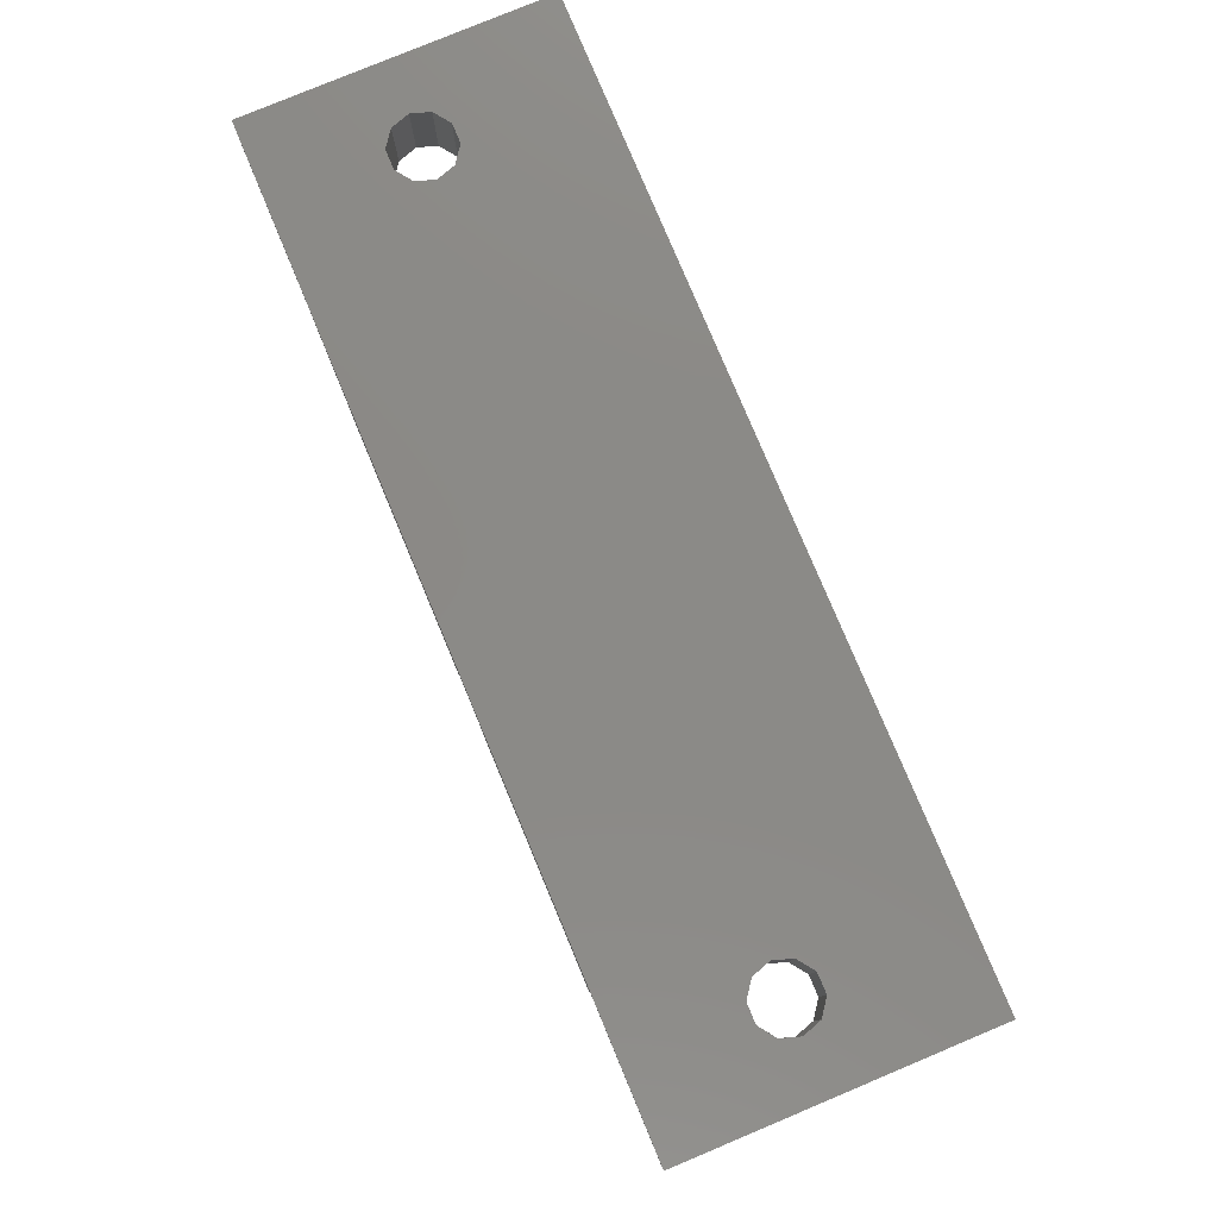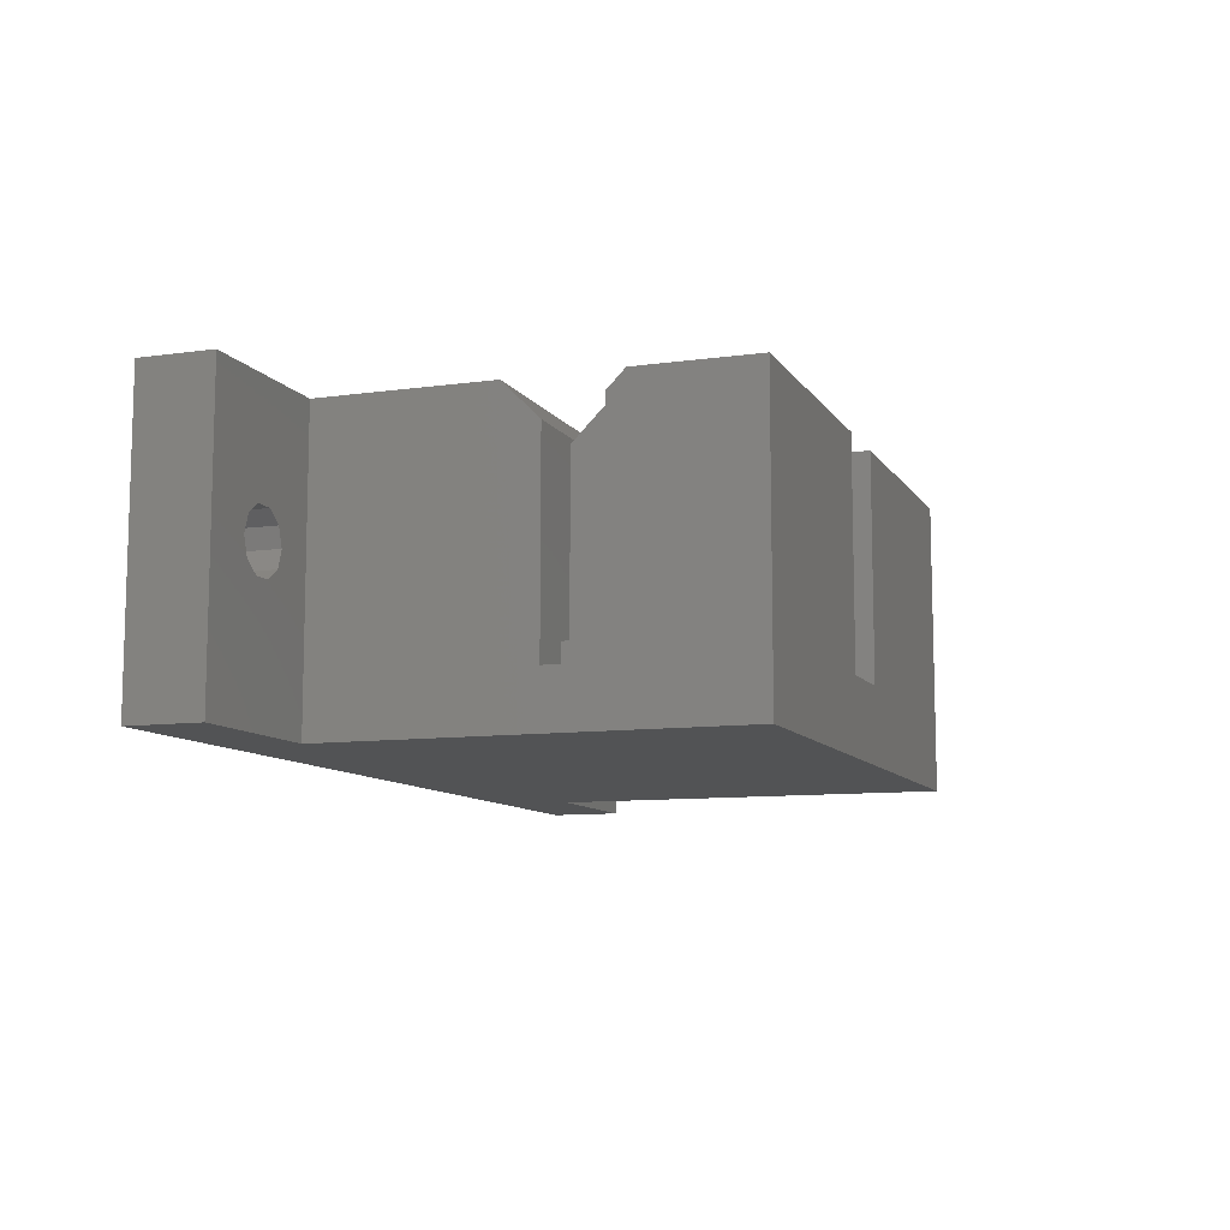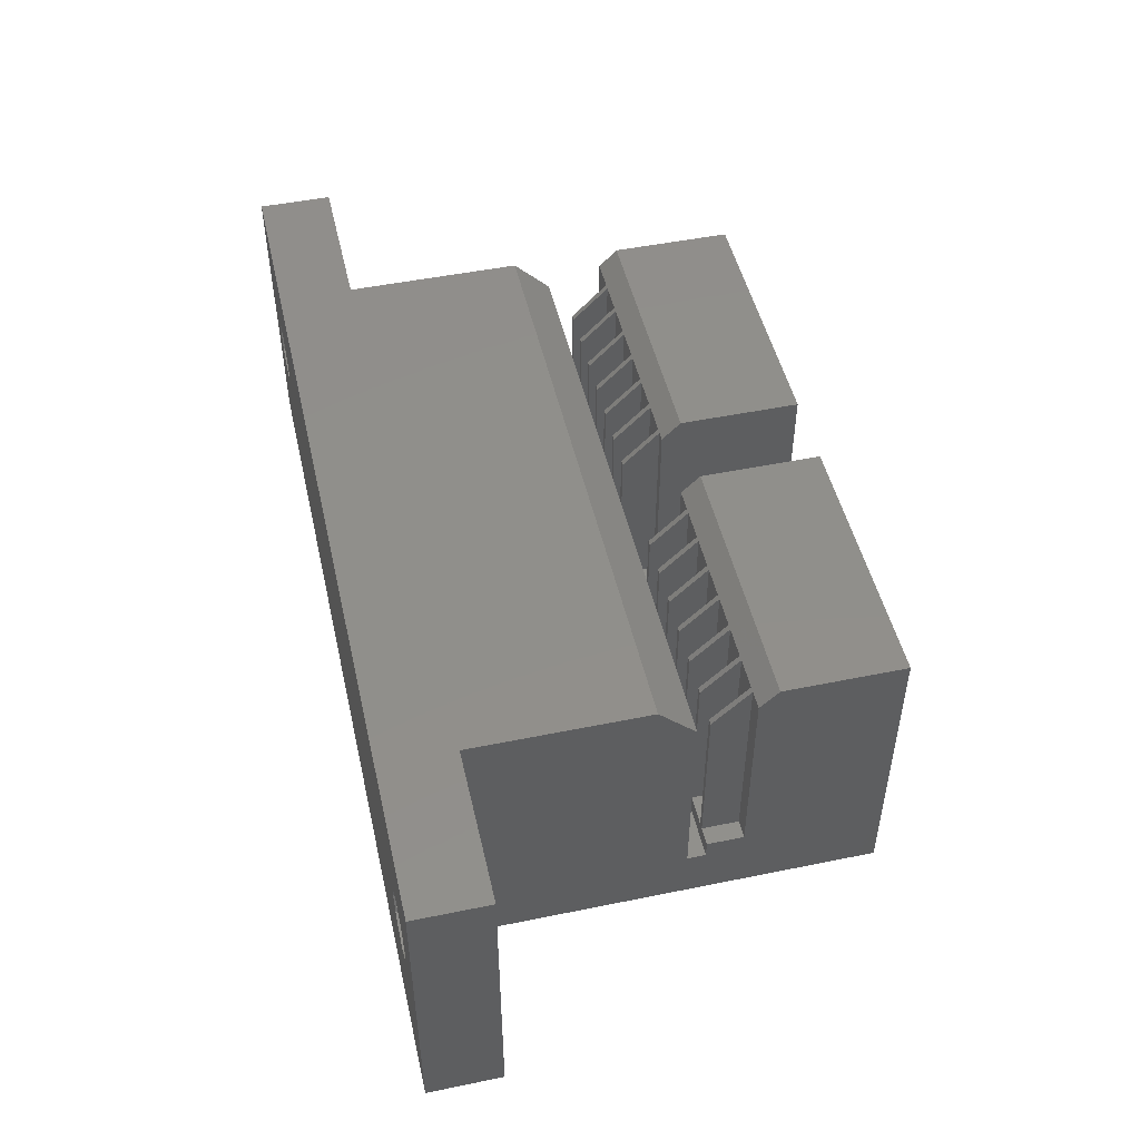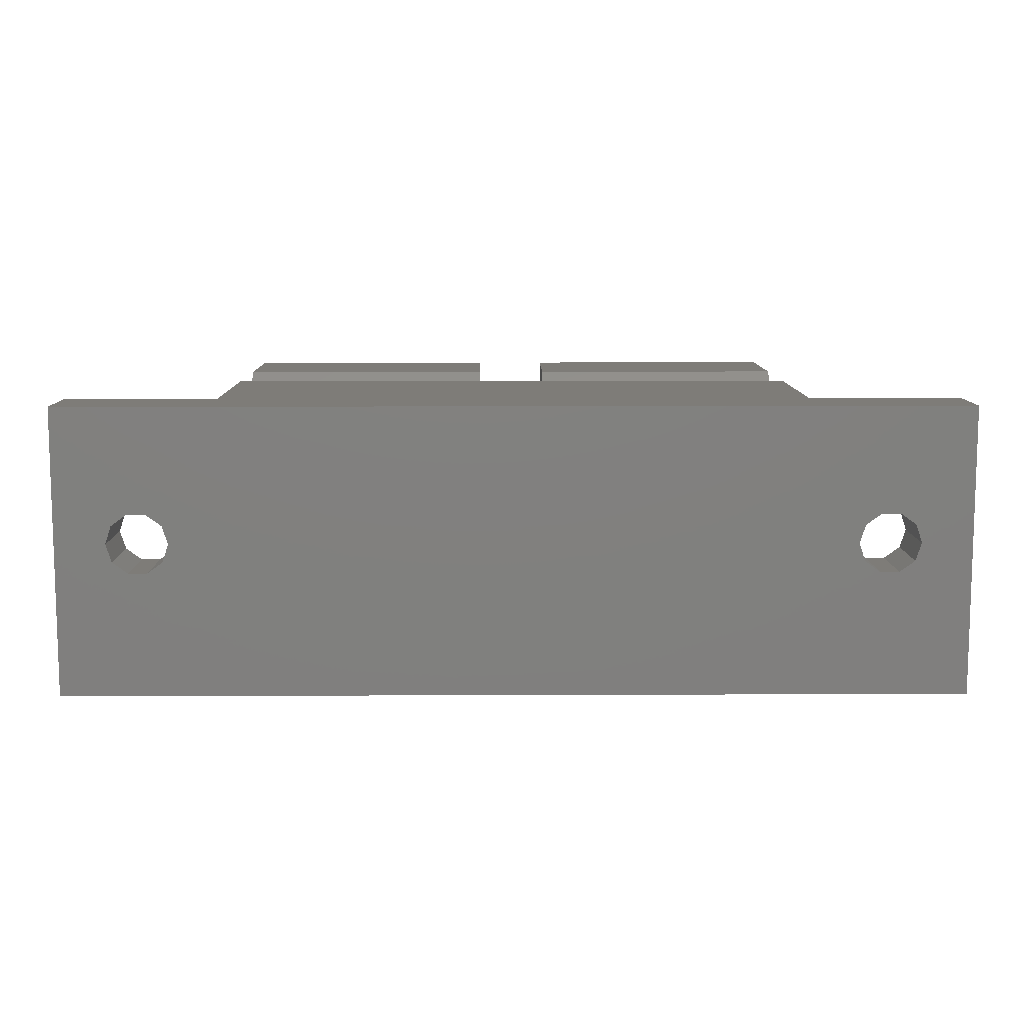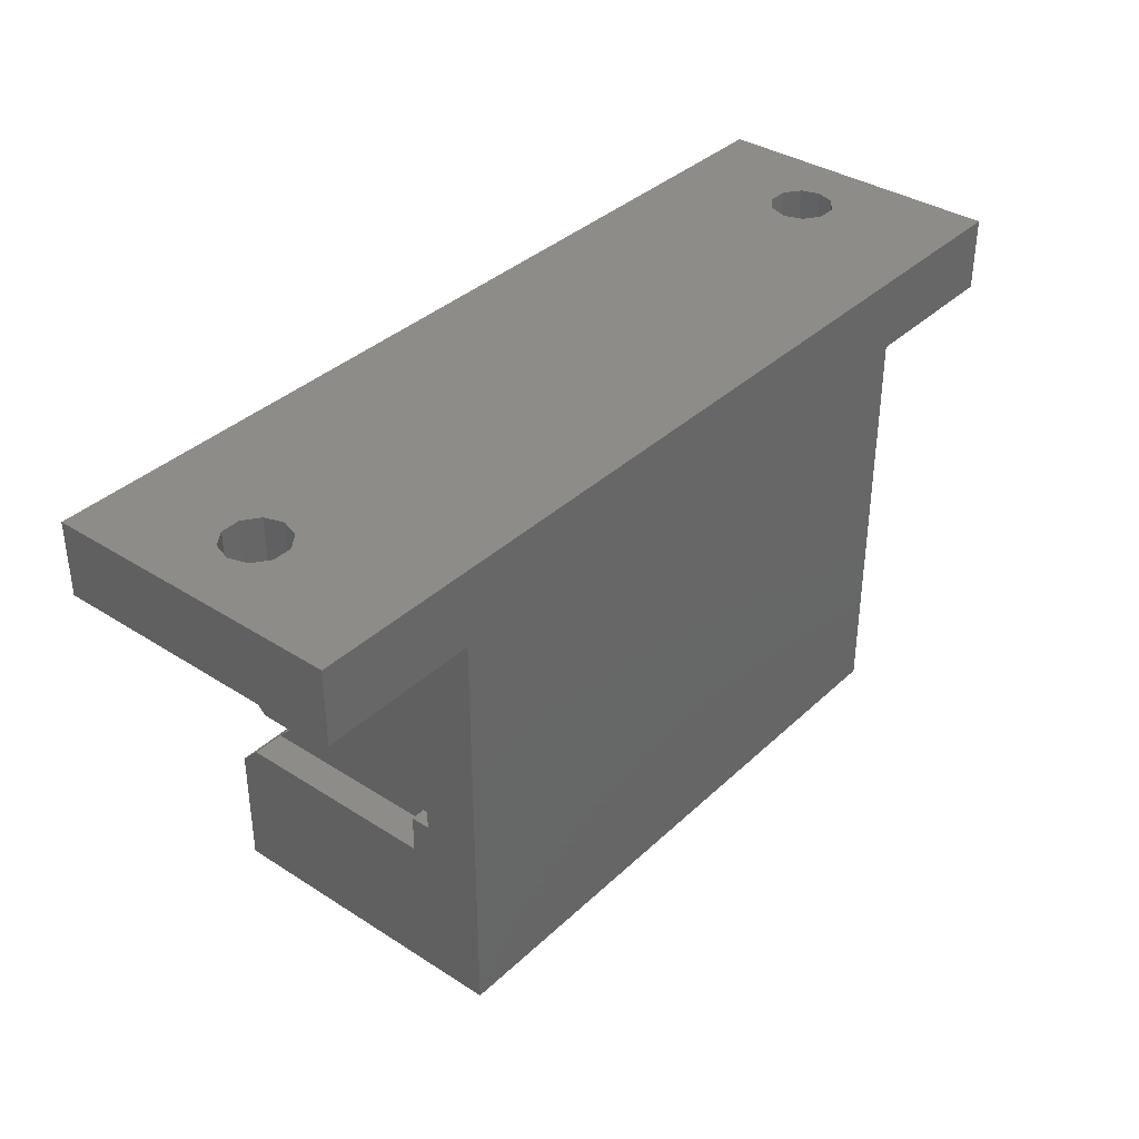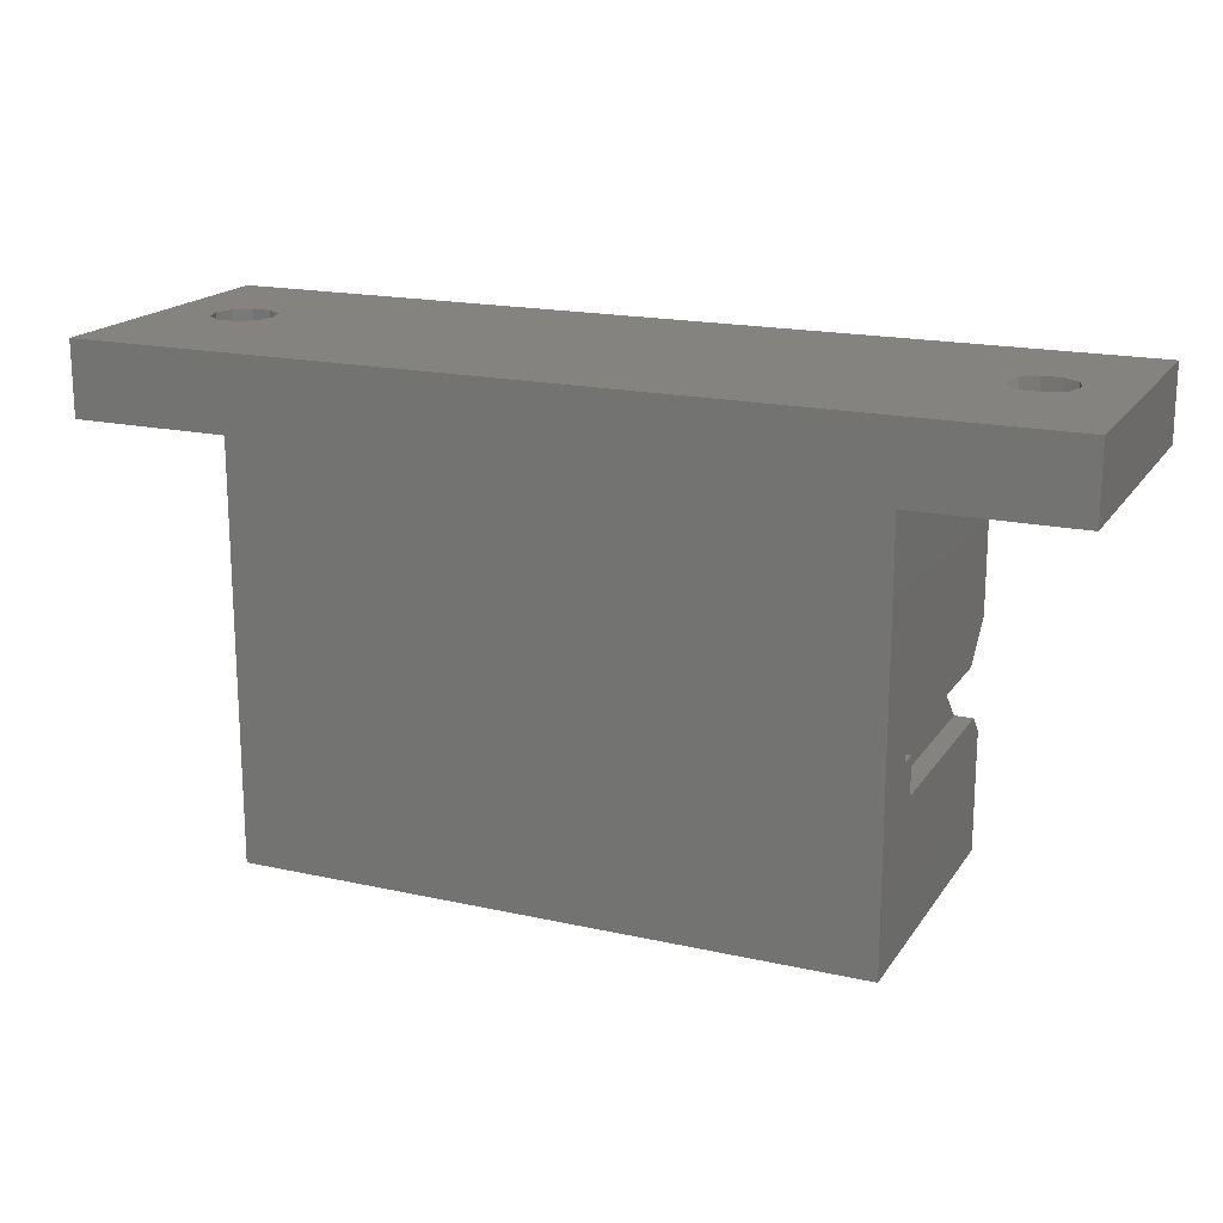
<metadata>
{"format":"stl","ext":"stl","renderer":"f3d","projection":"perspective","resolution":1024,"background":"white","views":[{"elev":79.2,"azim":67.3,"up":"+Y"},{"elev":-9.7,"azim":-70.1,"up":"+Z"},{"elev":48.9,"azim":-102.8,"up":"+Z"},{"elev":9.8,"azim":179.4,"up":"+Z"},{"elev":36.5,"azim":129.8,"up":"+Y"},{"elev":17.9,"azim":-156.5,"up":"+Y"}]}
</metadata>
<code>
# stl→obj: 194 verts, 392 faces
v -41.5 10.5 2
v -41.5 22 15
v -41.5 22 -1
v -41.5 10.5 13
v -41.5 0 -1
v -41.5 9.5 2
v -41.5 7.5 3
v -41.5 9.5 3
v -41.5 0 15
v -41.5 7.5 14
v -41.5 6.5 15
v -41.5 12.5 15
v 0 26 15
v -8.5 22 15
v 0 22 15
v -8.5 12.5 15
v -50 26 15
v -50 22 15
v -23 6.5 15
v -8.5 0 15
v -8.5 6.5 15
v -23 0 15
v -27 0 15
v -27 6.5 15
v -8.5 7.5 14
v -8.5 9.5 3
v -8.5 7.5 3
v -8.5 9.5 2
v -8.5 10.5 13
v -8.5 10.5 2
v -8.5 22 -1
v -8.5 0 -1
v 0 26 -1
v 0 22 -1
v -50 26 -1
v -50 22 -1
v -27 0 3
v -23 0 3
v -44.12 26 8.499
v -5.875 26 8.499
v -44.97 26 9.117
v -6.2 26 7.5
v -43.8 26 7.5
v -5.875 26 6.501
v -44.12 26 6.501
v -5.025 26 5.883
v -5.025 26 9.117
v -3.975 26 9.117
v -3.125 26 8.499
v -2.8 26 7.5
v -3.975 26 5.883
v -44.97 26 5.883
v -3.125 26 6.501
v -46.03 26 9.117
v -46.88 26 8.499
v -47.2 26 7.5
v -46.88 26 6.501
v -46.03 26 5.883
v -3.975 22 9.117
v -5.025 22 9.117
v -5.875 22 8.499
v -6.2 22 7.5
v -5.025 22 5.883
v -3.975 22 5.883
v -5.875 22 6.501
v -3.125 22 8.499
v -2.8 22 7.5
v -3.125 22 6.501
v -46.03 22 9.117
v -46.88 22 8.499
v -47.2 22 7.5
v -46.03 22 5.883
v -46.88 22 6.501
v -44.97 22 9.117
v -44.12 22 8.499
v -43.8 22 7.5
v -44.97 22 5.883
v -44.12 22 6.501
v -10.2 7.5 3
v -10.2 9.5 12
v -10.2 7.5 14
v -10.2 9.5 3
v -12.2 7.5 3
v -12.2 9.5 12
v -12.2 7.5 14
v -12.2 9.5 3
v -10.5 7.5 3
v -10.5 9.5 12
v -10.5 9.5 3
v -10.5 7.5 14
v -14.2 7.5 3
v -14.2 9.5 12
v -14.2 7.5 14
v -14.2 9.5 3
v -12.5 7.5 3
v -12.5 9.5 12
v -12.5 9.5 3
v -12.5 7.5 14
v -16.2 7.5 3
v -16.2 9.5 12
v -16.2 7.5 14
v -16.2 9.5 3
v -14.5 7.5 3
v -14.5 9.5 12
v -14.5 9.5 3
v -14.5 7.5 14
v -18.2 7.5 3
v -18.2 9.5 12
v -18.2 7.5 14
v -18.2 9.5 3
v -16.5 7.5 3
v -16.5 9.5 12
v -16.5 9.5 3
v -16.5 7.5 14
v -20.2 7.5 3
v -20.2 9.5 12
v -20.2 7.5 14
v -20.2 9.5 3
v -18.5 7.5 3
v -18.5 9.5 12
v -18.5 9.5 3
v -18.5 7.5 14
v -22.2 7.5 3
v -22.2 9.5 12
v -22.2 7.5 14
v -22.2 9.5 3
v -20.5 7.5 3
v -20.5 9.5 12
v -20.5 9.5 3
v -20.5 7.5 14
v -22.5 7.5 3
v -22.5 9.5 12
v -22.5 9.5 3
v -22.5 7.5 14
v -23 7.5 3
v -27 7.5 3
v -28.2 9.5 3
v -28.2 7.5 3
v -23 7.5 14
v -28.2 9.5 12
v -28.2 7.5 14
v -27 7.5 14
v -30.2 7.5 3
v -30.2 9.5 12
v -30.2 7.5 14
v -30.2 9.5 3
v -28.5 7.5 3
v -28.5 9.5 12
v -28.5 9.5 3
v -28.5 7.5 14
v -32.2 7.5 3
v -32.2 9.5 12
v -32.2 7.5 14
v -32.2 9.5 3
v -30.5 7.5 3
v -30.5 9.5 12
v -30.5 9.5 3
v -30.5 7.5 14
v -34.2 7.5 3
v -34.2 9.5 12
v -34.2 7.5 14
v -34.2 9.5 3
v -32.5 7.5 3
v -32.5 9.5 12
v -32.5 9.5 3
v -32.5 7.5 14
v -36.2 7.5 3
v -36.2 9.5 12
v -36.2 7.5 14
v -36.2 9.5 3
v -34.5 7.5 3
v -34.5 9.5 12
v -34.5 9.5 3
v -34.5 7.5 14
v -38.2 7.5 3
v -38.2 9.5 12
v -38.2 7.5 14
v -38.2 9.5 3
v -36.5 7.5 3
v -36.5 9.5 12
v -36.5 9.5 3
v -36.5 7.5 14
v -40.2 7.5 3
v -40.2 9.5 12
v -40.2 7.5 14
v -40.2 9.5 3
v -38.5 7.5 3
v -38.5 9.5 12
v -38.5 9.5 3
v -38.5 7.5 14
v -40.5 7.5 3
v -40.5 9.5 12
v -40.5 9.5 3
v -40.5 7.5 14
f 1 2 3
f 4 2 1
f 5 1 3
f 6 7 8
f 9 10 7
f 1 5 6
f 5 7 6
f 9 7 5
f 10 9 11
f 2 4 12
f 13 14 15
f 14 2 16
f 13 2 14
f 17 2 13
f 2 17 18
f 16 2 12
f 19 20 21
f 20 19 22
f 11 23 24
f 23 11 9
f 20 25 21
f 26 27 28
f 29 14 16
f 30 14 29
f 14 30 31
f 32 30 28
f 25 20 27
f 30 32 31
f 27 32 28
f 32 27 20
f 32 5 31
f 31 33 34
f 3 31 5
f 3 33 31
f 35 3 36
f 3 35 33
f 9 37 23
f 37 5 38
f 5 37 9
f 38 20 22
f 38 32 20
f 32 38 5
f 39 17 40
f 17 39 41
f 42 39 40
f 42 43 39
f 44 43 42
f 44 45 43
f 33 44 46
f 44 33 45
f 47 13 48
f 13 49 48
f 13 50 49
f 33 50 13
f 33 46 51
f 35 45 33
f 45 35 52
f 53 33 51
f 50 33 53
f 40 13 47
f 13 40 17
f 54 17 41
f 55 17 54
f 56 17 55
f 35 56 57
f 56 35 17
f 58 35 57
f 52 35 58
f 36 17 35
f 17 36 18
f 15 33 13
f 33 15 34
f 59 14 60
f 14 61 60
f 14 62 61
f 63 31 64
f 65 31 63
f 62 31 65
f 31 62 14
f 14 59 15
f 66 15 59
f 67 15 66
f 34 67 68
f 34 64 31
f 67 34 15
f 64 34 68
f 18 69 2
f 18 70 69
f 18 71 70
f 36 71 18
f 3 72 36
f 73 36 72
f 71 36 73
f 74 2 69
f 75 2 74
f 76 2 75
f 72 3 77
f 76 3 2
f 78 3 76
f 77 3 78
f 1 29 4
f 29 1 30
f 79 80 81
f 80 79 82
f 82 27 26
f 27 82 79
f 27 81 25
f 81 27 79
f 83 84 85
f 84 83 86
f 87 88 89
f 88 87 90
f 86 87 89
f 87 86 83
f 87 85 90
f 85 87 83
f 91 92 93
f 92 91 94
f 95 96 97
f 96 95 98
f 94 95 97
f 95 94 91
f 95 93 98
f 93 95 91
f 99 100 101
f 100 99 102
f 103 104 105
f 104 103 106
f 102 103 105
f 103 102 99
f 103 101 106
f 101 103 99
f 107 108 109
f 108 107 110
f 111 112 113
f 112 111 114
f 110 111 113
f 111 110 107
f 111 109 114
f 109 111 107
f 115 116 117
f 116 115 118
f 119 120 121
f 120 119 122
f 118 119 121
f 119 118 115
f 119 117 122
f 117 119 115
f 123 124 125
f 124 123 126
f 127 128 129
f 128 127 130
f 126 127 129
f 127 126 123
f 127 125 130
f 125 127 123
f 131 132 133
f 132 131 134
f 133 135 131
f 135 136 38
f 133 136 135
f 137 136 133
f 136 137 138
f 38 136 37
f 131 139 134
f 139 131 135
f 138 140 141
f 140 138 137
f 136 141 142
f 141 136 138
f 143 144 145
f 144 143 146
f 147 148 149
f 148 147 150
f 146 147 149
f 147 146 143
f 147 145 150
f 145 147 143
f 151 152 153
f 152 151 154
f 155 156 157
f 156 155 158
f 154 155 157
f 155 154 151
f 155 153 158
f 153 155 151
f 159 160 161
f 160 159 162
f 163 164 165
f 164 163 166
f 162 163 165
f 163 162 159
f 163 161 166
f 161 163 159
f 167 168 169
f 168 167 170
f 171 172 173
f 172 171 174
f 170 171 173
f 171 170 167
f 171 169 174
f 169 171 167
f 175 176 177
f 176 175 178
f 179 180 181
f 180 179 182
f 178 179 181
f 179 178 175
f 179 177 182
f 177 179 175
f 183 184 185
f 184 183 186
f 187 188 189
f 188 187 190
f 186 187 189
f 187 186 183
f 187 185 190
f 185 187 183
f 191 192 193
f 192 191 194
f 8 191 193
f 191 8 7
f 191 10 194
f 10 191 7
f 1 28 30
f 28 1 6
f 28 82 26
f 82 28 89
f 89 28 86
f 86 28 97
f 97 28 94
f 94 28 105
f 105 28 102
f 102 28 113
f 113 28 110
f 110 28 121
f 121 28 118
f 118 28 129
f 129 28 126
f 126 28 133
f 133 28 137
f 6 137 28
f 137 6 149
f 149 6 146
f 146 6 157
f 157 6 154
f 154 6 165
f 165 6 162
f 162 6 173
f 173 6 170
f 170 6 181
f 181 6 178
f 178 6 189
f 189 6 186
f 186 6 193
f 193 6 8
f 82 88 80
f 88 82 89
f 86 96 84
f 96 86 97
f 94 104 92
f 104 94 105
f 102 112 100
f 112 102 113
f 110 120 108
f 120 110 121
f 118 128 116
f 128 118 129
f 126 132 124
f 132 126 133
f 137 148 140
f 148 137 149
f 146 156 144
f 156 146 157
f 154 164 152
f 164 154 165
f 162 172 160
f 172 162 173
f 170 180 168
f 180 170 181
f 178 188 176
f 188 178 189
f 186 192 184
f 192 186 193
f 184 194 185
f 194 184 192
f 176 190 177
f 190 176 188
f 168 182 169
f 182 168 180
f 160 174 161
f 174 160 172
f 152 166 153
f 166 152 164
f 144 158 145
f 158 144 156
f 140 150 141
f 150 140 148
f 141 24 142
f 150 24 141
f 145 24 150
f 158 24 145
f 153 24 158
f 166 24 153
f 161 24 166
f 24 161 11
f 174 11 161
f 169 11 174
f 182 11 169
f 177 11 182
f 190 11 177
f 185 11 190
f 194 11 185
f 11 194 10
f 124 134 125
f 134 124 132
f 116 130 117
f 130 116 128
f 108 122 109
f 122 108 120
f 100 114 101
f 114 100 112
f 92 106 93
f 106 92 104
f 84 98 85
f 98 84 96
f 80 90 81
f 90 80 88
f 81 21 25
f 90 21 81
f 85 21 90
f 98 21 85
f 93 21 98
f 106 21 93
f 101 21 106
f 21 101 19
f 114 19 101
f 109 19 114
f 122 19 109
f 117 19 122
f 130 19 117
f 125 19 130
f 134 19 125
f 19 134 139
f 4 16 12
f 16 4 29
f 23 142 24
f 142 23 37
f 142 37 136
f 38 139 135
f 22 139 38
f 139 22 19
f 68 50 53
f 50 68 67
f 62 44 42
f 44 62 65
f 60 48 59
f 48 60 47
f 46 64 51
f 64 46 63
f 51 68 53
f 68 51 64
f 44 63 46
f 63 44 65
f 59 49 66
f 49 59 48
f 61 47 60
f 47 61 40
f 61 42 40
f 42 61 62
f 67 49 50
f 49 67 66
f 78 43 45
f 43 78 76
f 71 57 56
f 57 71 73
f 69 41 74
f 41 69 54
f 58 77 52
f 77 58 72
f 52 78 45
f 78 52 77
f 57 72 58
f 72 57 73
f 70 56 55
f 56 70 71
f 74 39 75
f 39 74 41
f 70 54 69
f 54 70 55
f 76 39 43
f 39 76 75

</code>
